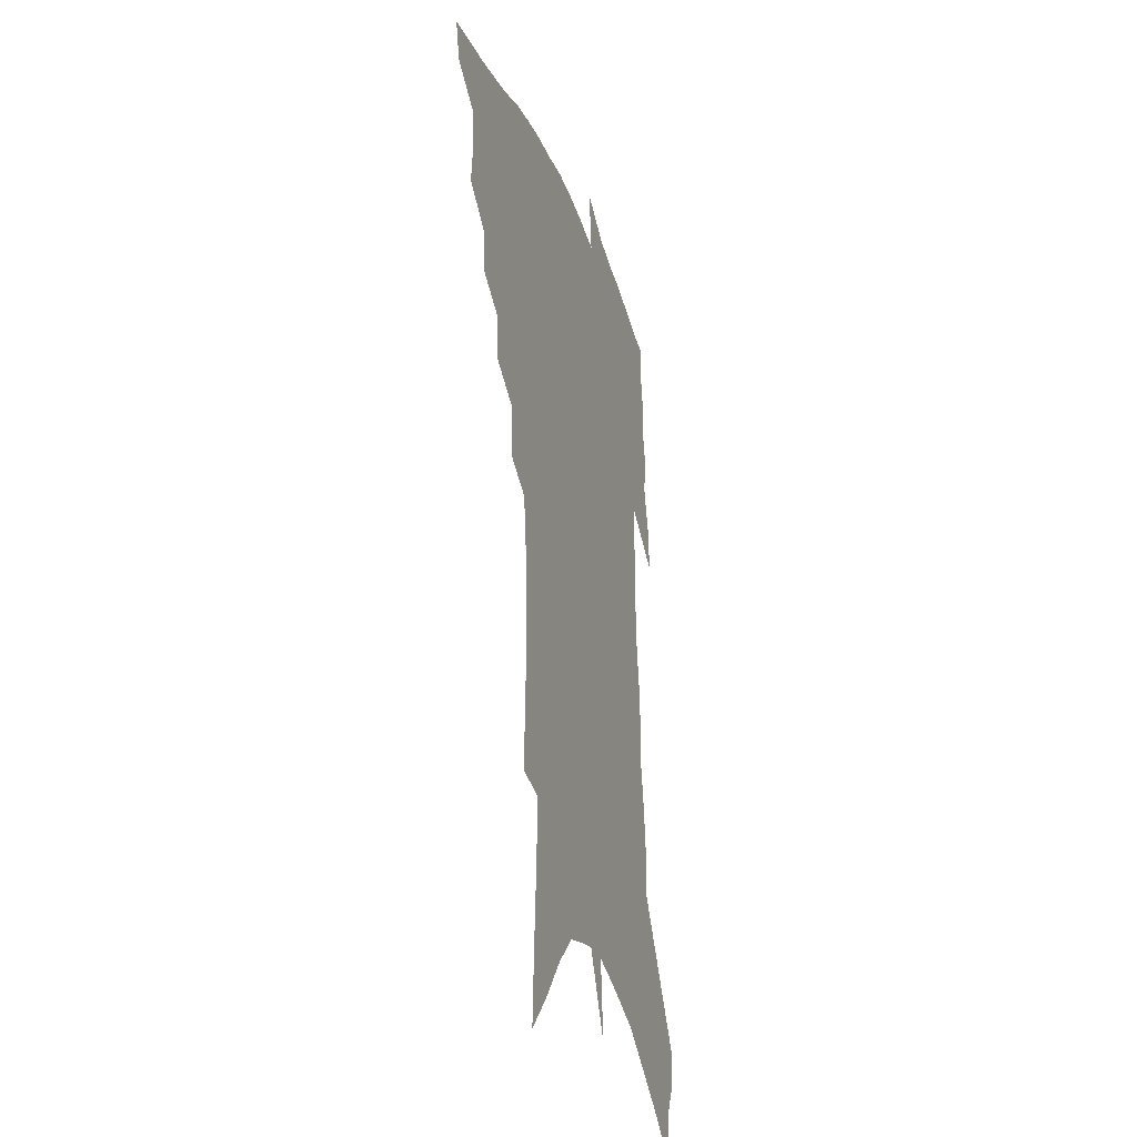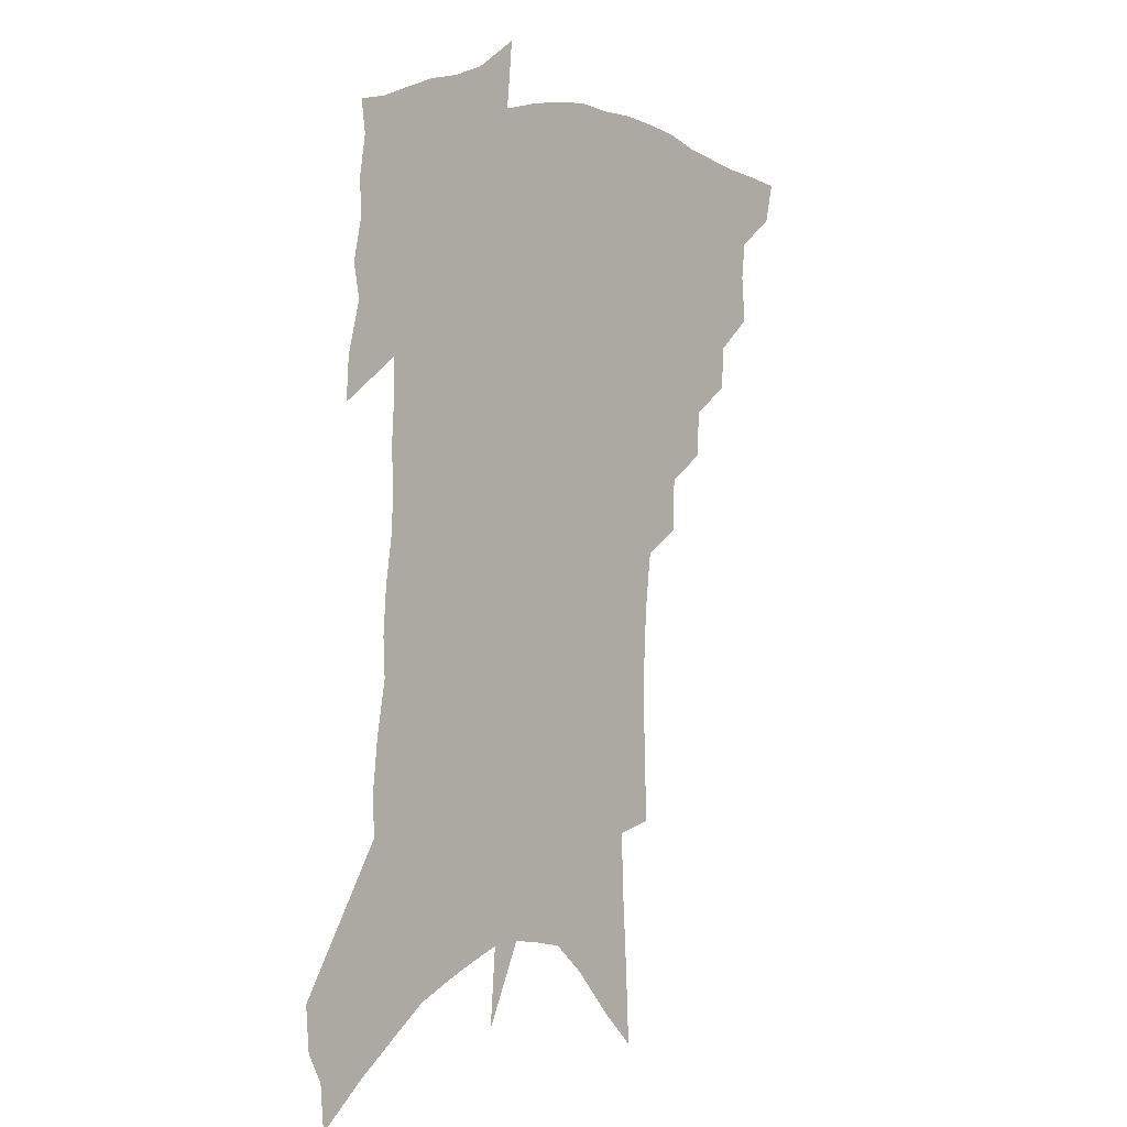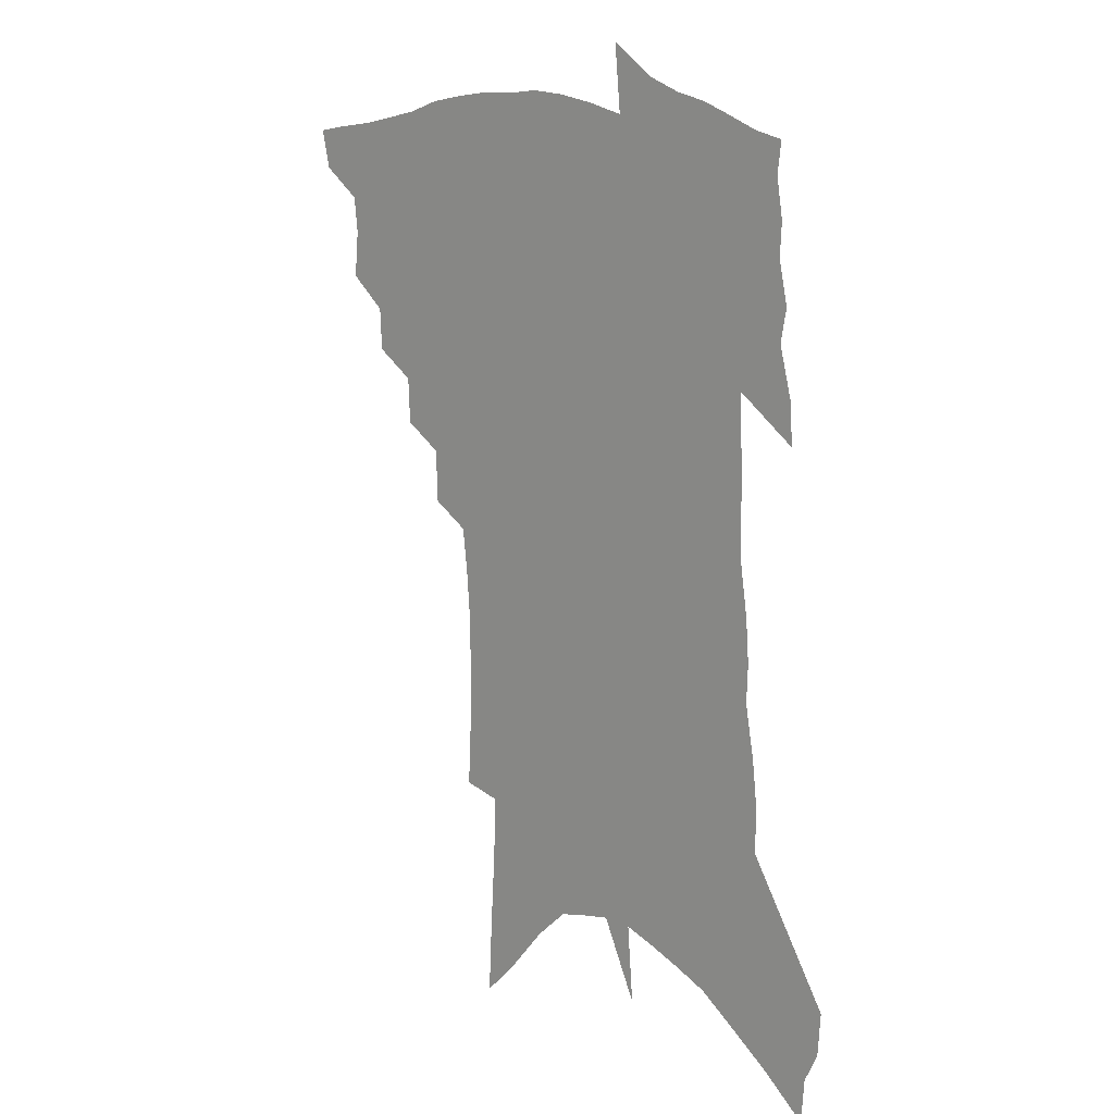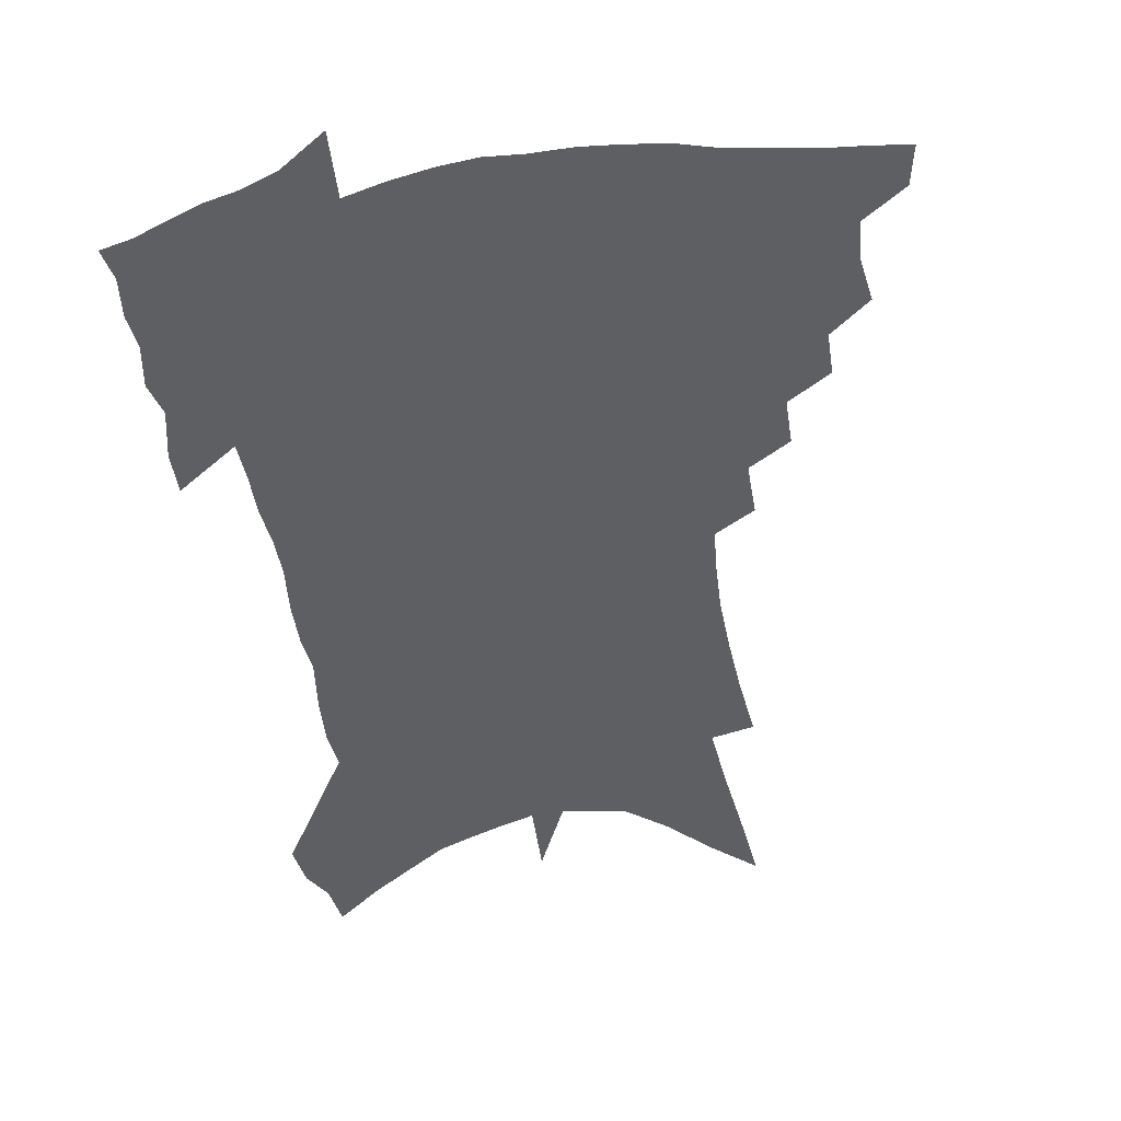
<metadata>
{"format":"obj","ext":"obj","renderer":"f3d","projection":"perspective","resolution":1024,"background":"white","views":[{"elev":-27.9,"azim":-72.1,"up":"+Y"},{"elev":0.8,"azim":131.6,"up":"+Y"},{"elev":13.0,"azim":43.6,"up":"+Y"},{"elev":-40.3,"azim":-169.0,"up":"+Z"}]}
</metadata>
<code>
v 469.7 437 0
v 466.3 451.7 0
v 484.6 394.6 0
v 486.2 412.1 0
v 484.7 425.8 0
v 482.9 438.8 0
v 479.5 453.7 0
v 499.6 366.3 0
v 498.8 382.4 0
v 501.2 401.3 0
v 499.8 415 0
v 497.9 428.3 0
v 495.4 441.7 0
v 493 455.4 0
v 515.6 338.5 0
v 514.8 356 0
v 516 375.2 0
v 516.3 391.4 0
v 515.1 404.8 0
v 513.5 417.7 0
v 511.8 430.4 0
v 509.8 443 0
v 506.1 457.9 0
v 531 308.6 0
v 530.4 328.7 0
v 530.7 348.7 0
v 529.4 363.7 0
v 530.3 381.4 0
v 528.5 393.4 0
v 527.7 407 0
v 526.3 419.8 0
v 524.5 432.5 0
v 522.3 445.4 0
v 519.2 460.5 0
v 547.5 194.9 0
v 548.7 219.7 0
v 549 242.3 0
v 548.8 263.7 0
v 547.4 282.2 0
v 545.4 299.4 0
v 544.4 319.1 0
v 543.6 336.8 0
v 543.6 354.7 0
v 542.7 368.8 0
v 542.3 383.2 0
v 541.5 396.3 0
v 540.3 408.9 0
v 539 421.6 0
v 537.2 434.5 0
v 535.1 448 0
v 532.1 464.8 0
v 558.4 108.9 0
v 559.8 137.2 0
v 561.5 165.7 0
v 562.5 191.3 0
v 562.3 212.9 0
v 562.1 234.5 0
v 561.3 254.1 0
v 560 271.8 0
v 558.4 288.6 0
v 557.3 307.5 0
v 556.3 324.7 0
v 555.9 342.1 0
v 555.2 356.5 0
v 554.9 371.6 0
v 555.1 386.6 0
v 553.8 398.2 0
v 553.8 411.3 0
v 551.9 423.3 0
v 550.6 435.8 0
v 548.2 450.3 0
v 545.3 467 0
v 572.5 123.5 0
v 575.3 157.7 0
v 575.1 180.2 0
v 575.3 203.9 0
v 573.7 220.4 0
v 573.8 244.1 0
v 572.9 263.2 0
v 572 282.3 0
v 569.6 294.9 0
v 568.7 312.9 0
v 568 329.8 0
v 567.3 343.9 0
v 567.4 361.2 0
v 566.7 374.2 0
v 566.5 387.8 0
v 565.4 399.2 0
v 565.6 412.4 0
v 564.6 424.4 0
v 563.4 436.9 0
v 561.7 450.7 0
v 558.6 468.7 0
v 587 140.7 0
v 587.7 168.2 0
v 587.5 191.5 0
v 586.5 210.8 0
v 585.5 230.6 0
v 584.6 249.7 0
v 583.6 268.3 0
v 582.4 285.6 0
v 580.9 300.7 0
v 579.9 317.3 0
v 579 329.9 0
v 578.9 348.1 0
v 578.5 362.5 0
v 578 375 0
v 578 389 0
v 578 401.4 0
v 577.5 413.3 0
v 576.6 425.4 0
v 576.1 437.6 0
v 575.2 450.4 0
v 572.1 468.8 0
v 599.8 152.6 0
v 599.3 176.2 0
v 598.3 195 0
v 597.2 213.7 0
v 596.1 231 0
v 595.1 252.1 0
v 594.1 270 0
v 592.9 288.7 0
v 591.6 303.2 0
v 590.7 317.9 0
v 590 333.2 0
v 589.9 350.6 0
v 589.7 364.7 0
v 589.5 376.9 0
v 589.3 389 0
v 589.6 402.1 0
v 589.3 413.9 0
v 589.4 425.8 0
v 589 437.8 0
v 587.6 451.6 0
v 585.3 470 0
v 611.2 155.3 0
v 610.3 177.7 0
v 609.2 198.5 0
v 607.9 216.6 0
v 606.8 235.8 0
v 605.8 250.7 0
v 604.5 270.4 0
v 603.3 291 0
v 602.3 305.4 0
v 601.4 319.9 0
v 601 336.4 0
v 600.7 351.1 0
v 600.6 363.7 0
v 600.6 377.3 0
v 600.9 390.5 0
v 601 402.5 0
v 601.2 414.2 0
v 601.5 425.9 0
v 601.2 438.4 0
v 600.3 452.5 0
v 598.9 468.9 0
v 622.6 157.4 0
v 621.3 180.5 0
v 620 200 0
v 618.6 220.7 0
v 617.4 237.4 0
v 616.3 254 0
v 615.2 269.4 0
v 613.7 291.2 0
v 612.8 306.8 0
v 612.1 321.8 0
v 611.7 336.9 0
v 611.4 352 0
v 611.4 363.9 0
v 611.6 378.9 0
v 611.8 390.5 0
v 612.3 403.3 0
v 612.9 414.2 0
v 613.5 425.6 0
v 613.6 437.9 0
v 613.4 451.4 0
v 612.9 466.3 0
v 636.5 127 0
v 634.1 156.9 0
v 632.7 178.1 0
v 631 199.7 0
v 629.4 219.6 0
v 627.9 238.9 0
v 626.7 256 0
v 625.6 271.5 0
v 624.1 291.4 0
v 623.5 306.3 0
v 622.5 323.6 0
v 622.4 336.7 0
v 622.2 350.6 0
v 622.1 364.6 0
v 622.1 378.8 0
v 622.7 389.9 0
v 623.2 401.8 0
v 624 413.6 0
v 624.8 425 0
v 626.3 436.4 0
v 627.4 448.2 0
v 627.3 462.6 0
v 625 487.7 0
v 646.3 152.6 0
v 644 177 0
v 642.4 197.3 0
v 640.7 216.7 0
v 639 236.6 0
v 637.3 255.6 0
v 636.2 271.6 0
v 634.7 290.1 0
v 634.4 304.4 0
v 633.8 319.8 0
v 633.5 334.1 0
v 633.4 348 0
v 632.8 363.6 0
v 632.9 376.8 0
v 633.5 388.6 0
v 634.4 399.7 0
v 635 412.6 0
v 636.2 423.4 0
v 637.8 435.3 0
v 639.1 446.8 0
v 640.4 459.4 0
v 641.5 476 0
v 658.8 147.6 0
v 656.4 171.4 0
v 654.5 192.4 0
v 652 214.4 0
v 650.6 232.4 0
v 648.4 252.6 0
v 647.3 269.2 0
v 646.5 285.2 0
v 645.7 301.2 0
v 645.2 316 0
v 645 330.3 0
v 644.8 344.6 0
v 644 360.8 0
v 643.9 374.5 0
v 644.4 386.8 0
v 645.1 400 0
v 646 411.4 0
v 647.3 422.9 0
v 648.8 433.9 0
v 650.6 444.9 0
v 652.5 456.7 0
v 654.5 470.9 0
v 671.6 141.9 0
v 669.2 165.1 0
v 667.8 185 0
v 665 207 0
v 662.6 227.5 0
v 660.7 246.6 0
v 659.6 263.1 0
v 658.7 279.6 0
v 657.9 295.6 0
v 657 311.6 0
v 655.6 328.7 0
v 655.8 342.3 0
v 656.4 355.6 0
v 655.7 370.6 0
v 655.2 385.4 0
v 655.8 397.9 0
v 656.8 409.5 0
v 657.9 421.5 0
v 659.6 432.2 0
v 661.6 443 0
v 664 453.8 0
v 666.4 468.1 0
v 686.4 131 0
v 683.6 154.9 0
v 684.3 171.4 0
v 679.2 197.9 0
v 677 217.8 0
v 675.3 236.3 0
v 672.6 255.8 0
v 671.4 272.8 0
v 672 287 0
v 669.7 305.3 0
v 669.3 320.6 0
v 669.5 334.8 0
v 669.2 349.7 0
v 667.9 365.9 0
v 666.8 381.3 0
v 667.7 393.8 0
v 667.6 407.3 0
v 668.8 418.7 0
v 670 430.5 0
v 672.2 440.7 0
v 674.8 451 0
v 678 463.6 0
v 701.8 119.5 0
v 700.5 140.5 0
v 701.5 157.1 0
v 701.8 174.8 0
v 695 202.2 0
v 695.5 217.8 0
v 693.4 236.8 0
v 689.8 257.3 0
v 690.4 271.9 0
v 689.2 288.9 0
v 686.4 307.7 0
v 685.7 323.5 0
v 686.3 337.8 0
v 685.2 354 0
v 685.1 369.1 0
v 682.1 386.5 0
v 681.1 401.2 0
v 679.8 415.6 0
v 681 427.3 0
v 682.4 438.4 0
v 685.7 448.4 0
v 689.4 459 0
v 718.9 104.6 0
v 720.1 121.6 0
v 725.5 132.7 0
v 726.7 149.4 0
v 707.8 352.4 0
v 706.7 368.4 0
v 701.8 387.6 0
v 704.2 400.2 0
v 700.7 416.5 0
v 701.4 429.3 0
v 698.9 444.5 0
v 700.5 456.4 0
v 721 496 0
f 5 6 1
f 1 6 2
f 6 7 2
f 9 10 3
f 3 10 4
f 10 11 4
f 4 11 5
f 11 12 5
f 5 12 6
f 12 13 6
f 6 13 7
f 13 14 7
f 16 17 8
f 8 17 9
f 17 18 9
f 9 18 10
f 18 19 10
f 10 19 11
f 19 20 11
f 11 20 12
f 20 21 12
f 12 21 13
f 21 22 13
f 13 22 14
f 22 23 14
f 25 26 15
f 15 26 16
f 26 27 16
f 16 27 17
f 27 28 17
f 17 28 18
f 28 29 18
f 18 29 19
f 29 30 19
f 19 30 20
f 30 31 20
f 20 31 21
f 31 32 21
f 21 32 22
f 32 33 22
f 22 33 23
f 33 34 23
f 40 41 24
f 24 41 25
f 41 42 25
f 25 42 26
f 42 43 26
f 26 43 27
f 43 44 27
f 27 44 28
f 44 45 28
f 28 45 29
f 45 46 29
f 29 46 30
f 46 47 30
f 30 47 31
f 47 48 31
f 31 48 32
f 48 49 32
f 32 49 33
f 49 50 33
f 33 50 34
f 50 51 34
f 55 56 35
f 35 56 36
f 56 57 36
f 36 57 37
f 57 58 37
f 37 58 38
f 58 59 38
f 38 59 39
f 59 60 39
f 39 60 40
f 60 61 40
f 40 61 41
f 61 62 41
f 41 62 42
f 62 63 42
f 42 63 43
f 63 64 43
f 43 64 44
f 64 65 44
f 44 65 45
f 65 66 45
f 45 66 46
f 66 67 46
f 46 67 47
f 67 68 47
f 47 68 48
f 68 69 48
f 48 69 49
f 69 70 49
f 49 70 50
f 70 71 50
f 50 71 51
f 71 72 51
f 52 73 53
f 73 74 53
f 53 74 54
f 74 75 54
f 54 75 55
f 75 76 55
f 55 76 56
f 76 77 56
f 56 77 57
f 77 78 57
f 57 78 58
f 78 79 58
f 58 79 59
f 79 80 59
f 59 80 60
f 80 81 60
f 60 81 61
f 81 82 61
f 61 82 62
f 82 83 62
f 62 83 63
f 83 84 63
f 63 84 64
f 84 85 64
f 64 85 65
f 85 86 65
f 65 86 66
f 86 87 66
f 66 87 67
f 87 88 67
f 67 88 68
f 88 89 68
f 68 89 69
f 89 90 69
f 69 90 70
f 90 91 70
f 70 91 71
f 91 92 71
f 71 92 72
f 92 93 72
f 73 94 74
f 94 95 74
f 74 95 75
f 95 96 75
f 75 96 76
f 96 97 76
f 76 97 77
f 97 98 77
f 77 98 78
f 98 99 78
f 78 99 79
f 99 100 79
f 79 100 80
f 100 101 80
f 80 101 81
f 101 102 81
f 81 102 82
f 102 103 82
f 82 103 83
f 103 104 83
f 83 104 84
f 104 105 84
f 84 105 85
f 105 106 85
f 85 106 86
f 106 107 86
f 86 107 87
f 107 108 87
f 87 108 88
f 108 109 88
f 88 109 89
f 109 110 89
f 89 110 90
f 110 111 90
f 90 111 91
f 111 112 91
f 91 112 92
f 112 113 92
f 92 113 93
f 113 114 93
f 94 115 95
f 115 116 95
f 95 116 96
f 116 117 96
f 96 117 97
f 117 118 97
f 97 118 98
f 118 119 98
f 98 119 99
f 119 120 99
f 99 120 100
f 120 121 100
f 100 121 101
f 121 122 101
f 101 122 102
f 122 123 102
f 102 123 103
f 123 124 103
f 103 124 104
f 124 125 104
f 104 125 105
f 125 126 105
f 105 126 106
f 126 127 106
f 106 127 107
f 127 128 107
f 107 128 108
f 128 129 108
f 108 129 109
f 129 130 109
f 109 130 110
f 130 131 110
f 110 131 111
f 131 132 111
f 111 132 112
f 132 133 112
f 112 133 113
f 133 134 113
f 113 134 114
f 134 135 114
f 115 136 116
f 136 137 116
f 116 137 117
f 137 138 117
f 117 138 118
f 138 139 118
f 118 139 119
f 139 140 119
f 119 140 120
f 140 141 120
f 120 141 121
f 141 142 121
f 121 142 122
f 142 143 122
f 122 143 123
f 143 144 123
f 123 144 124
f 144 145 124
f 124 145 125
f 145 146 125
f 125 146 126
f 146 147 126
f 126 147 127
f 147 148 127
f 127 148 128
f 148 149 128
f 128 149 129
f 149 150 129
f 129 150 130
f 150 151 130
f 130 151 131
f 151 152 131
f 131 152 132
f 152 153 132
f 132 153 133
f 153 154 133
f 133 154 134
f 154 155 134
f 134 155 135
f 155 156 135
f 136 157 137
f 157 158 137
f 137 158 138
f 158 159 138
f 138 159 139
f 159 160 139
f 139 160 140
f 160 161 140
f 140 161 141
f 161 162 141
f 141 162 142
f 162 163 142
f 142 163 143
f 163 164 143
f 143 164 144
f 164 165 144
f 144 165 145
f 165 166 145
f 145 166 146
f 166 167 146
f 146 167 147
f 167 168 147
f 147 168 148
f 168 169 148
f 148 169 149
f 169 170 149
f 149 170 150
f 170 171 150
f 150 171 151
f 171 172 151
f 151 172 152
f 172 173 152
f 152 173 153
f 173 174 153
f 153 174 154
f 174 175 154
f 154 175 155
f 175 176 155
f 155 176 156
f 176 177 156
f 178 179 157
f 157 179 158
f 179 180 158
f 158 180 159
f 180 181 159
f 159 181 160
f 181 182 160
f 160 182 161
f 182 183 161
f 161 183 162
f 183 184 162
f 162 184 163
f 184 185 163
f 163 185 164
f 185 186 164
f 164 186 165
f 186 187 165
f 165 187 166
f 187 188 166
f 166 188 167
f 188 189 167
f 167 189 168
f 189 190 168
f 168 190 169
f 190 191 169
f 169 191 170
f 191 192 170
f 170 192 171
f 192 193 171
f 171 193 172
f 193 194 172
f 172 194 173
f 194 195 173
f 173 195 174
f 195 196 174
f 174 196 175
f 196 197 175
f 175 197 176
f 197 198 176
f 176 198 177
f 198 199 177
f 179 201 180
f 201 202 180
f 180 202 181
f 202 203 181
f 181 203 182
f 203 204 182
f 182 204 183
f 204 205 183
f 183 205 184
f 205 206 184
f 184 206 185
f 206 207 185
f 185 207 186
f 207 208 186
f 186 208 187
f 208 209 187
f 187 209 188
f 209 210 188
f 188 210 189
f 210 211 189
f 189 211 190
f 211 212 190
f 190 212 191
f 212 213 191
f 191 213 192
f 213 214 192
f 192 214 193
f 214 215 193
f 193 215 194
f 215 216 194
f 194 216 195
f 216 217 195
f 195 217 196
f 217 218 196
f 196 218 197
f 218 219 197
f 197 219 198
f 219 220 198
f 198 220 199
f 220 221 199
f 199 221 200
f 221 222 200
f 201 223 202
f 223 224 202
f 202 224 203
f 224 225 203
f 203 225 204
f 225 226 204
f 204 226 205
f 226 227 205
f 205 227 206
f 227 228 206
f 206 228 207
f 228 229 207
f 207 229 208
f 229 230 208
f 208 230 209
f 230 231 209
f 209 231 210
f 231 232 210
f 210 232 211
f 232 233 211
f 211 233 212
f 233 234 212
f 212 234 213
f 234 235 213
f 213 235 214
f 235 236 214
f 214 236 215
f 236 237 215
f 215 237 216
f 237 238 216
f 216 238 217
f 238 239 217
f 217 239 218
f 239 240 218
f 218 240 219
f 240 241 219
f 219 241 220
f 241 242 220
f 220 242 221
f 242 243 221
f 221 243 222
f 243 244 222
f 223 245 224
f 245 246 224
f 224 246 225
f 246 247 225
f 225 247 226
f 247 248 226
f 226 248 227
f 248 249 227
f 227 249 228
f 249 250 228
f 228 250 229
f 250 251 229
f 229 251 230
f 251 252 230
f 230 252 231
f 252 253 231
f 231 253 232
f 253 254 232
f 232 254 233
f 254 255 233
f 233 255 234
f 255 256 234
f 234 256 235
f 256 257 235
f 235 257 236
f 257 258 236
f 236 258 237
f 258 259 237
f 237 259 238
f 259 260 238
f 238 260 239
f 260 261 239
f 239 261 240
f 261 262 240
f 240 262 241
f 262 263 241
f 241 263 242
f 263 264 242
f 242 264 243
f 264 265 243
f 243 265 244
f 265 266 244
f 245 267 246
f 267 268 246
f 246 268 247
f 268 269 247
f 247 269 248
f 269 270 248
f 248 270 249
f 270 271 249
f 249 271 250
f 271 272 250
f 250 272 251
f 272 273 251
f 251 273 252
f 273 274 252
f 252 274 253
f 274 275 253
f 253 275 254
f 275 276 254
f 254 276 255
f 276 277 255
f 255 277 256
f 277 278 256
f 256 278 257
f 278 279 257
f 257 279 258
f 279 280 258
f 258 280 259
f 280 281 259
f 259 281 260
f 281 282 260
f 260 282 261
f 282 283 261
f 261 283 262
f 283 284 262
f 262 284 263
f 284 285 263
f 263 285 264
f 285 286 264
f 264 286 265
f 286 287 265
f 265 287 266
f 287 288 266
f 267 289 268
f 289 290 268
f 268 290 269
f 290 291 269
f 269 291 270
f 291 292 270
f 270 292 271
f 292 293 271
f 271 293 272
f 293 294 272
f 272 294 273
f 294 295 273
f 273 295 274
f 295 296 274
f 274 296 275
f 296 297 275
f 275 297 276
f 297 298 276
f 276 298 277
f 298 299 277
f 277 299 278
f 299 300 278
f 278 300 279
f 300 301 279
f 279 301 280
f 301 302 280
f 280 302 281
f 302 303 281
f 281 303 282
f 303 304 282
f 282 304 283
f 304 305 283
f 283 305 284
f 305 306 284
f 284 306 285
f 306 307 285
f 285 307 286
f 307 308 286
f 286 308 287
f 308 309 287
f 287 309 288
f 309 310 288
f 289 311 290
f 311 312 290
f 290 312 291
f 312 313 291
f 291 313 292
f 313 314 292
f 292 314 293
f 303 315 304
f 315 316 304
f 304 316 305
f 316 317 305
f 305 317 306
f 317 318 306
f 306 318 307
f 318 319 307
f 307 319 308
f 319 320 308
f 308 320 309
f 320 321 309
f 309 321 310
f 321 322 310

</code>
